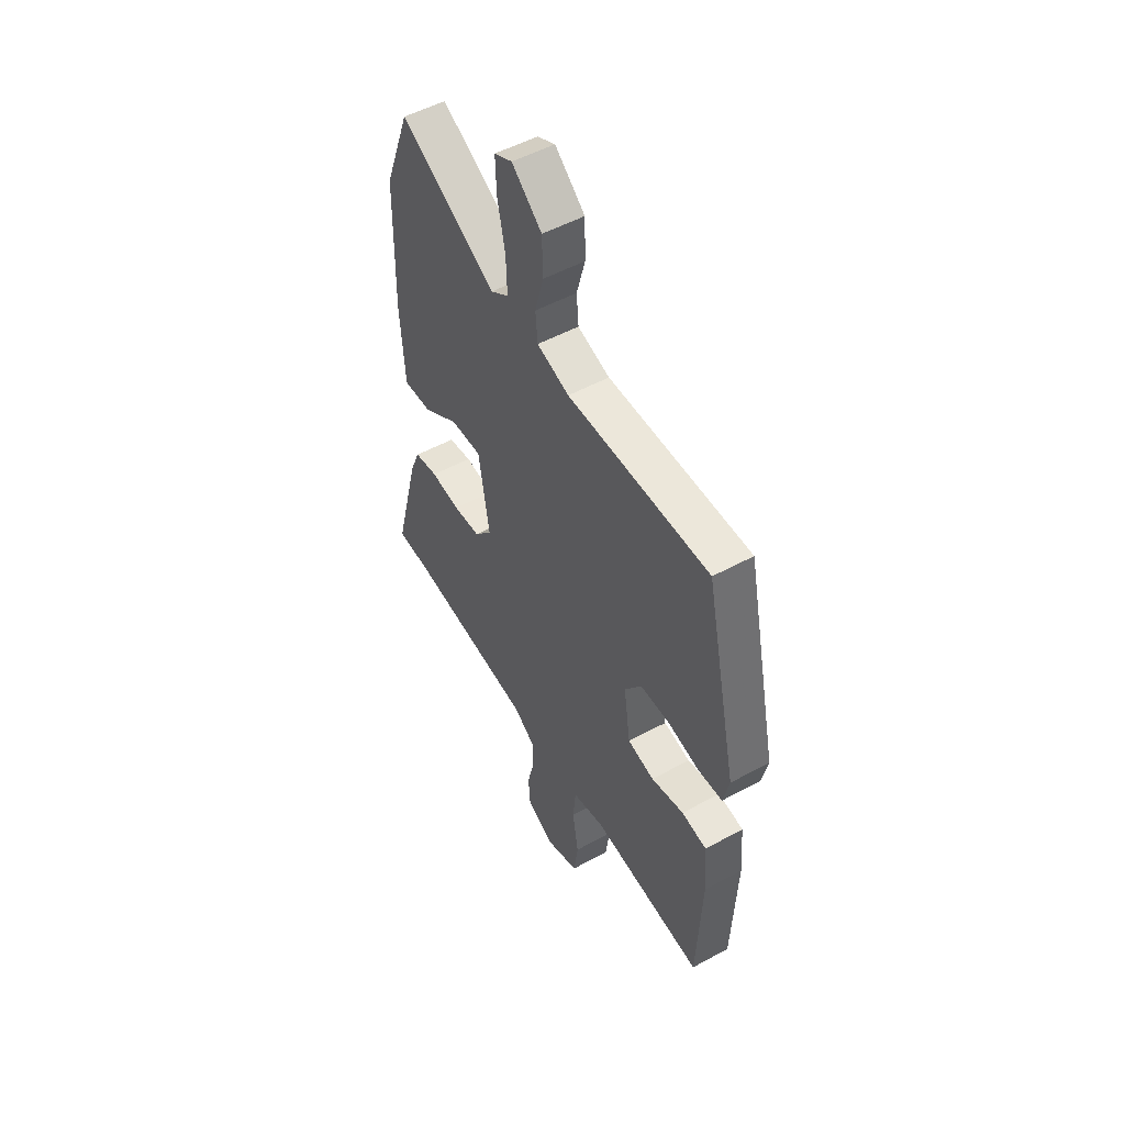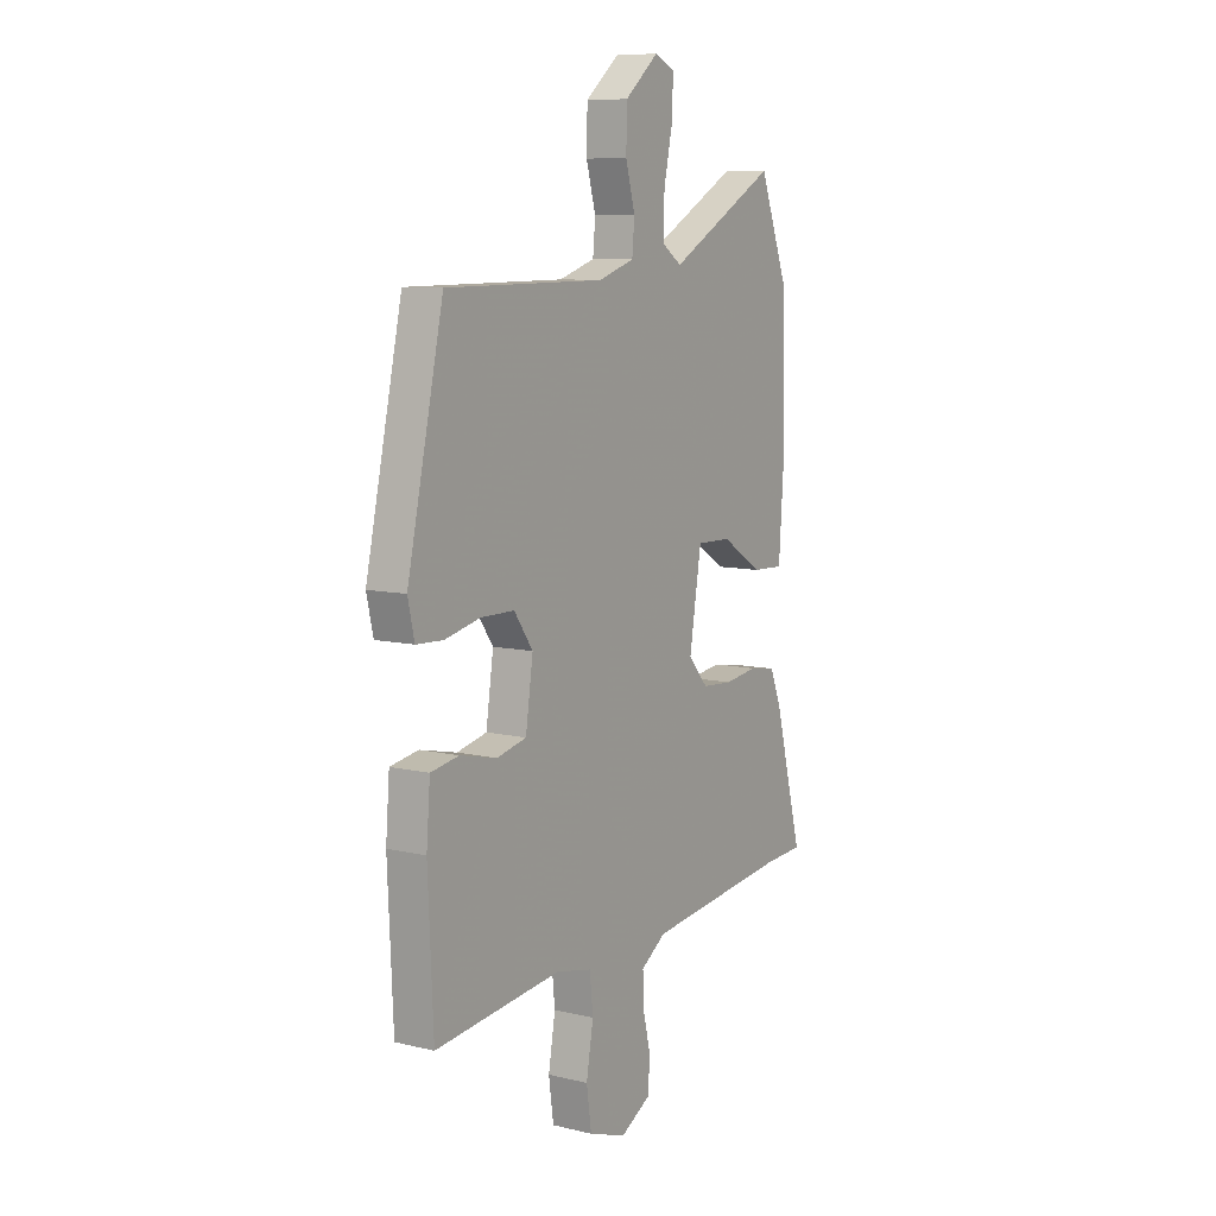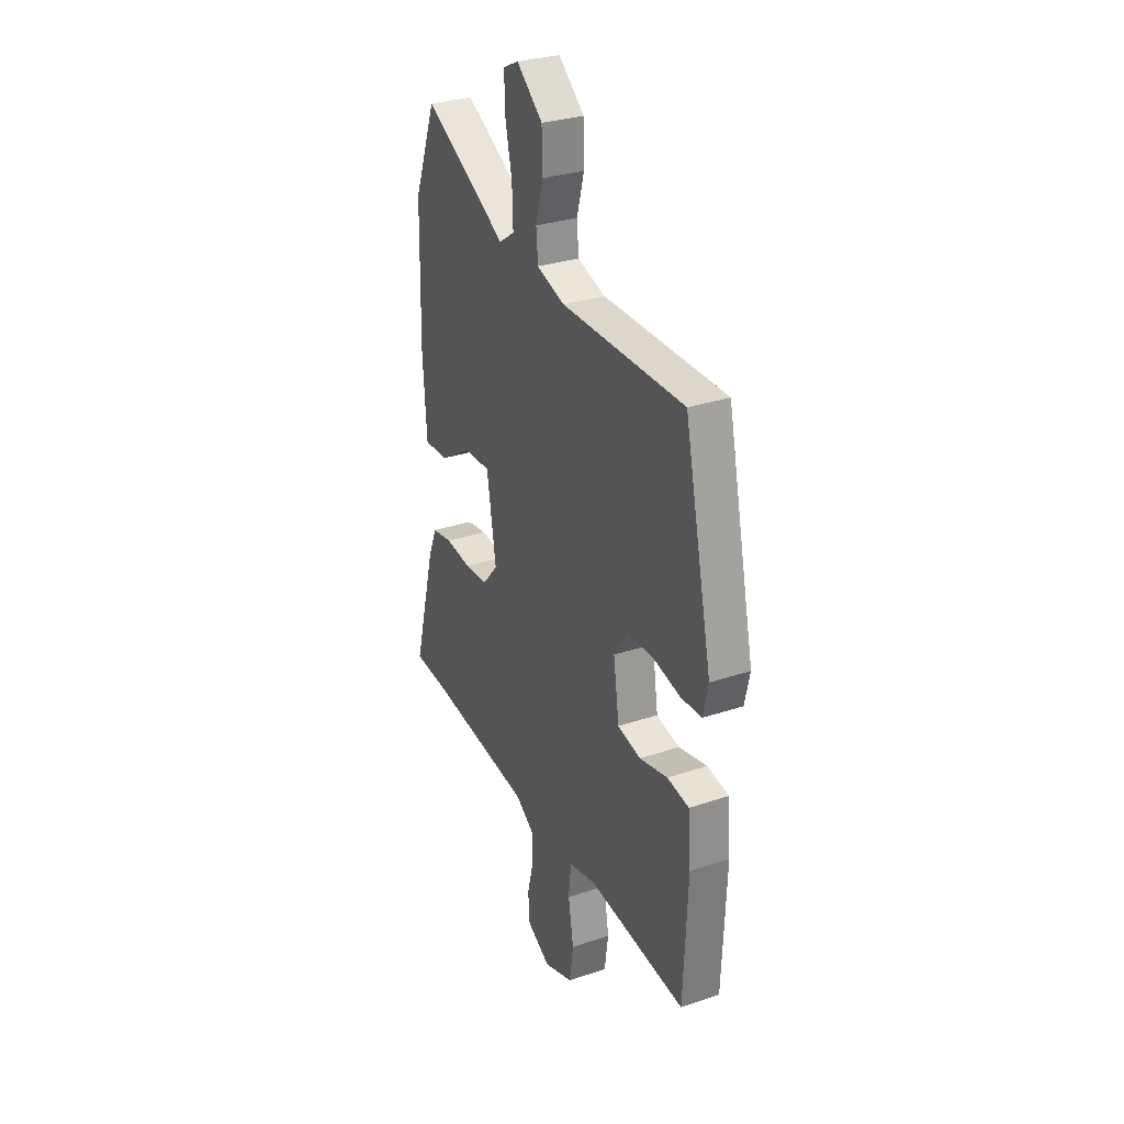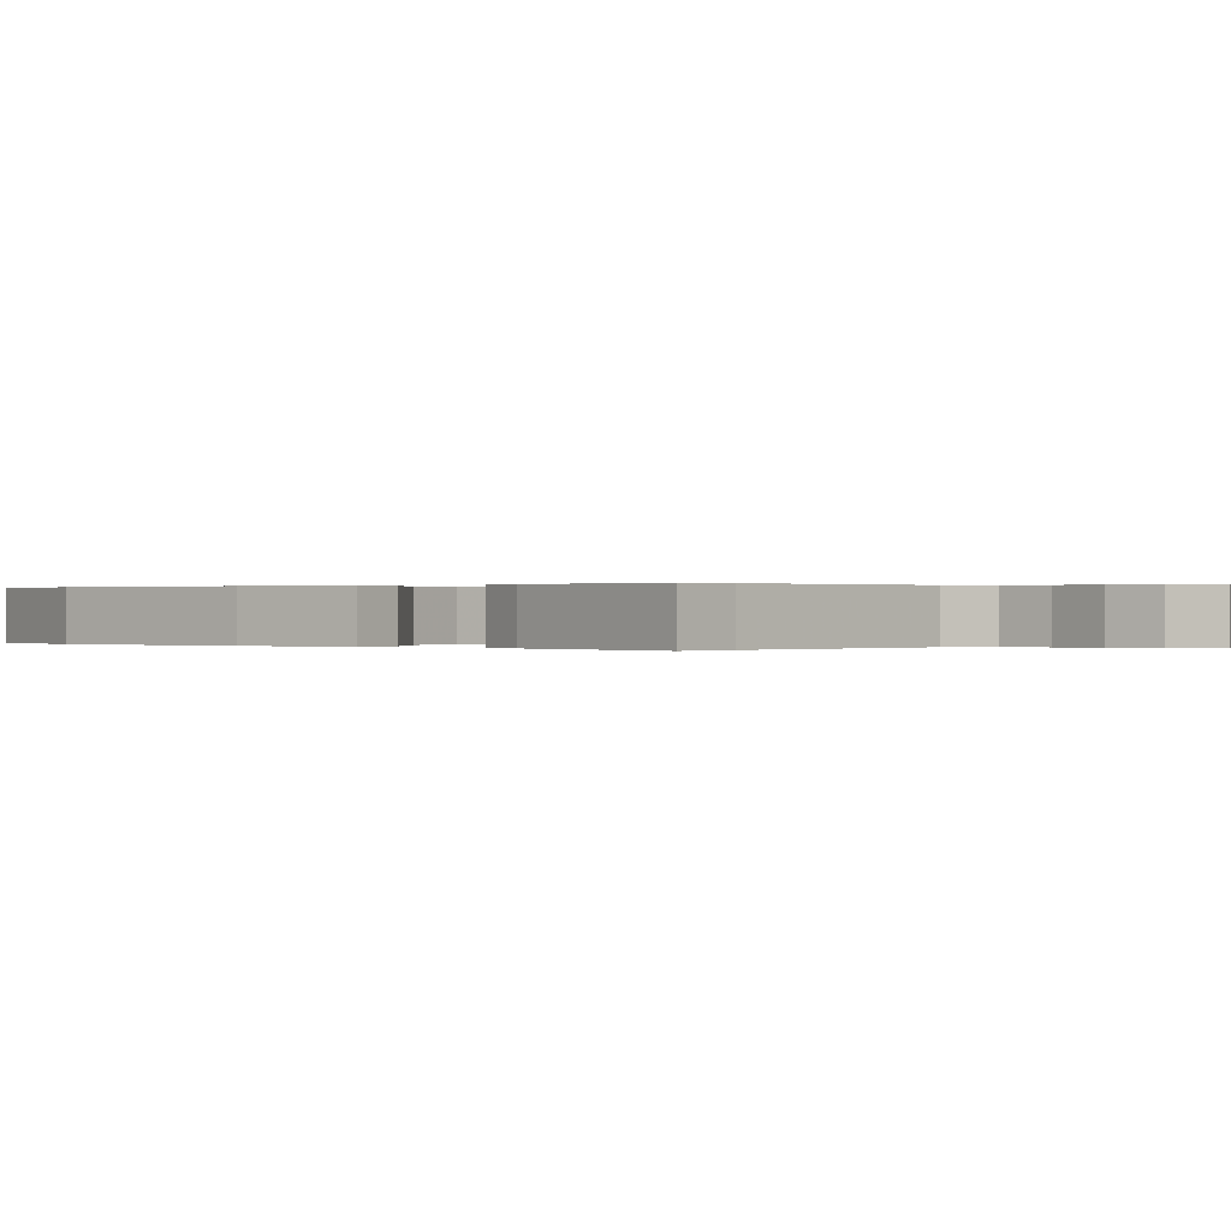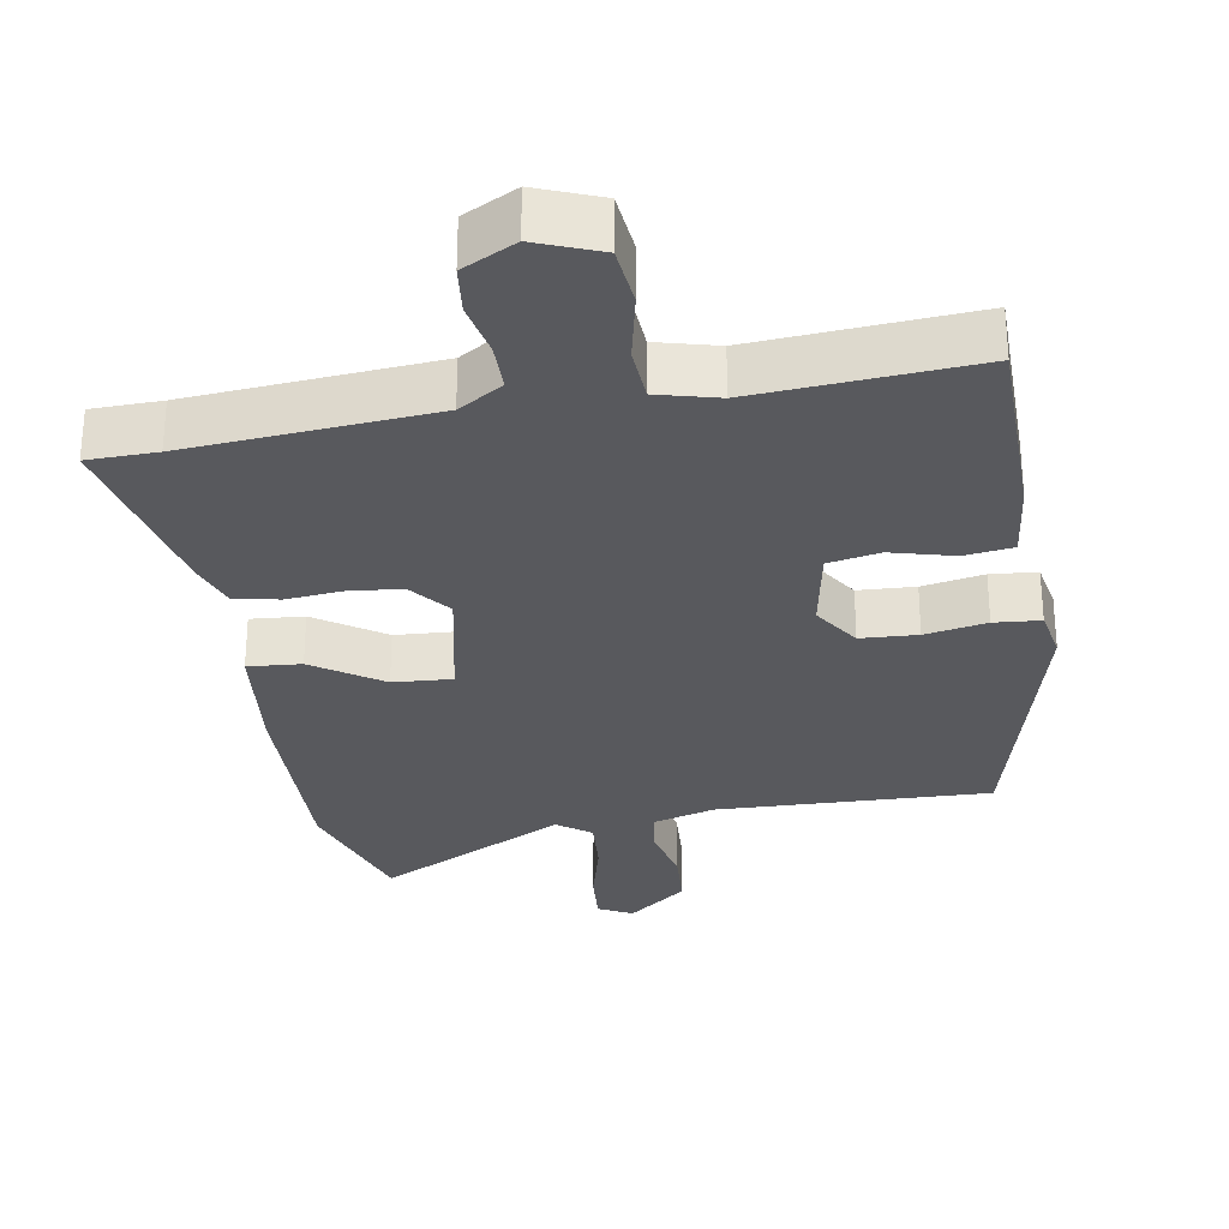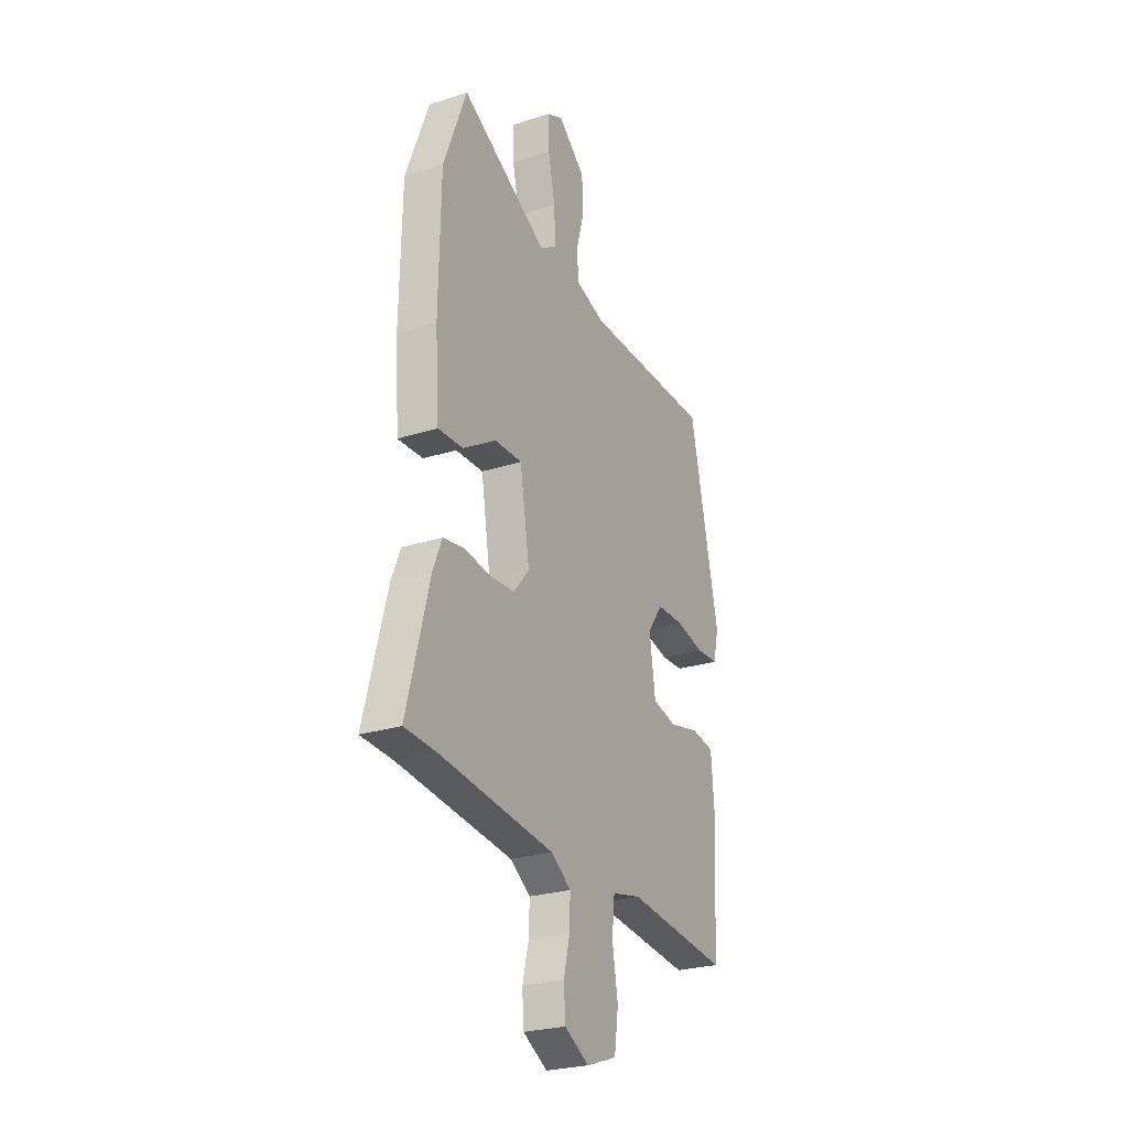
<metadata>
{"format":"obj","ext":"obj","renderer":"f3d","projection":"perspective","resolution":1024,"background":"white","views":[{"elev":51.7,"azim":-120.6,"up":"+Z"},{"elev":8.7,"azim":-57.3,"up":"+Z"},{"elev":30.0,"azim":-116.3,"up":"+Z"},{"elev":0.1,"azim":126.6,"up":"+Y"},{"elev":-29.8,"azim":-172.7,"up":"+Y"},{"elev":-25.6,"azim":117.2,"up":"+Z"}]}
</metadata>
<code>
v 0.44 0.07 0.659
v 0.51 0.07 0.474
v 0.516 0.07 0.181
v 0.504 0.07 0.005
v 0.428 0.07 0.008
v 0.328 0.07 0.07
v 0.244 0.07 0.072
v 0.215 0.07 -0.106
v 0.263 0.07 -0.162
v 0.338 0.07 -0.167
v 0.418 0.07 -0.156
v 0.482 0.07 -0.166
v 0.509 0.07 -0.232
v 0.578 0.07 -0.495
v 0.48 0.07 -0.501
v 0.135 0.07 -0.543
v 0.074 0.07 -0.585
v 0.076 0.07 -0.653
v 0.095 0.07 -0.73
v 0.09 0.07 -0.799
v 0.016 0.07 -0.841
v -0.076 0.07 -0.809
v -0.088 0.07 -0.724
v -0.071 0.07 -0.625
v -0.079 0.07 -0.547
v -0.166 0.07 -0.528
v -0.475 0.07 -0.563
v -0.488 0.07 -0.281
v -0.479 0.07 -0.167
v -0.41 0.07 -0.155
v -0.32 0.07 -0.175
v -0.247 0.07 -0.158
v -0.229 0.07 -0.034
v -0.275 0.07 0.031
v -0.356 0.07 0.032
v -0.443 0.07 0.012
v -0.509 0.07 0.015
v -0.525 0.07 0.086
v -0.437 0.07 0.49
v -0.049 0.07 0.493
v 0.039 0.07 0.522
v 0.045 0.07 0.587
v 0.022 0.07 0.671
v 0.024 0.07 0.757
v 0.106 0.07 0.827
v 0.155 0.07 0.804
v 0.152 0.07 0.726
v 0.131 0.07 0.628
v 0.128 0.07 0.545
v 0.177 0.07 0.512
v 0.44 0 0.659
v 0.51 0 0.474
v 0.516 0 0.181
v 0.504 0 0.005
v 0.428 0 0.008
v 0.328 0 0.07
v 0.244 0 0.072
v 0.215 0 -0.106
v 0.263 0 -0.162
v 0.338 0 -0.167
v 0.418 0 -0.156
v 0.482 0 -0.166
v 0.509 0 -0.232
v 0.578 0 -0.495
v 0.48 0 -0.501
v 0.135 0 -0.543
v 0.074 0 -0.585
v 0.076 0 -0.653
v 0.095 0 -0.73
v 0.09 0 -0.799
v 0.016 0 -0.841
v -0.076 0 -0.809
v -0.088 0 -0.724
v -0.071 0 -0.625
v -0.079 0 -0.547
v -0.166 0 -0.528
v -0.475 0 -0.563
v -0.488 0 -0.281
v -0.479 0 -0.167
v -0.41 0 -0.155
v -0.32 0 -0.175
v -0.247 0 -0.158
v -0.229 0 -0.034
v -0.275 0 0.031
v -0.356 0 0.032
v -0.443 0 0.012
v -0.509 0 0.015
v -0.525 0 0.086
v -0.437 0 0.49
v -0.049 0 0.493
v 0.039 0 0.522
v 0.045 0 0.587
v 0.022 0 0.671
v 0.024 0 0.757
v 0.106 0 0.827
v 0.155 0 0.804
v 0.152 0 0.726
v 0.131 0 0.628
v 0.128 0 0.545
v 0.177 0 0.512
f 46 47 48
f 45 46 48
f 44 45 48
f 43 44 48
f 42 43 48
f 41 42 48 49
f 40 41 49 50
f 38 39 40
f 37 38 40
f 36 37 40
f 35 36 40
f 34 35 40 50
f 29 30 31
f 28 29 31
f 27 28 31
f 26 27 31
f 25 26 31 32
f 22 23 24
f 21 22 24
f 20 21 24
f 19 20 24
f 18 19 24
f 17 18 24 25
f 25 32 33
f 17 25 33
f 16 17 33
f 13 14 15
f 12 13 15
f 11 12 15
f 10 11 15
f 9 10 15 16
f 4 5 6
f 3 4 6
f 2 3 6
f 1 2 6
f 50 1 6
f 50 6 7
f 34 50 7 8
f 16 33 34
f 9 16 34
f 8 9 34
f 98 97 96
f 98 96 95
f 98 95 94
f 98 94 93
f 98 93 92
f 99 98 92 91
f 100 99 91 90
f 90 89 88
f 90 88 87
f 90 87 86
f 90 86 85
f 100 90 85 84
f 81 80 79
f 81 79 78
f 81 78 77
f 81 77 76
f 82 81 76 75
f 74 73 72
f 74 72 71
f 74 71 70
f 74 70 69
f 74 69 68
f 75 74 68 67
f 83 82 75
f 83 75 67
f 83 67 66
f 65 64 63
f 65 63 62
f 65 62 61
f 65 61 60
f 66 65 60 59
f 56 55 54
f 56 54 53
f 56 53 52
f 56 52 51
f 56 51 100
f 57 56 100
f 58 57 100 84
f 84 83 66
f 84 66 59
f 84 59 58
f 1 51 52 2
f 2 52 53 3
f 3 53 54 4
f 4 54 55 5
f 5 55 56 6
f 6 56 57 7
f 7 57 58 8
f 8 58 59 9
f 9 59 60 10
f 10 60 61 11
f 11 61 62 12
f 12 62 63 13
f 13 63 64 14
f 14 64 65 15
f 15 65 66 16
f 16 66 67 17
f 17 67 68 18
f 18 68 69 19
f 19 69 70 20
f 20 70 71 21
f 21 71 72 22
f 22 72 73 23
f 23 73 74 24
f 24 74 75 25
f 25 75 76 26
f 26 76 77 27
f 27 77 78 28
f 28 78 79 29
f 29 79 80 30
f 30 80 81 31
f 31 81 82 32
f 32 82 83 33
f 33 83 84 34
f 34 84 85 35
f 35 85 86 36
f 36 86 87 37
f 37 87 88 38
f 38 88 89 39
f 39 89 90 40
f 40 90 91 41
f 41 91 92 42
f 42 92 93 43
f 43 93 94 44
f 44 94 95 45
f 45 95 96 46
f 46 96 97 47
f 47 97 98 48
f 48 98 99 49
f 49 99 100 50
f 50 100 51 1

</code>
